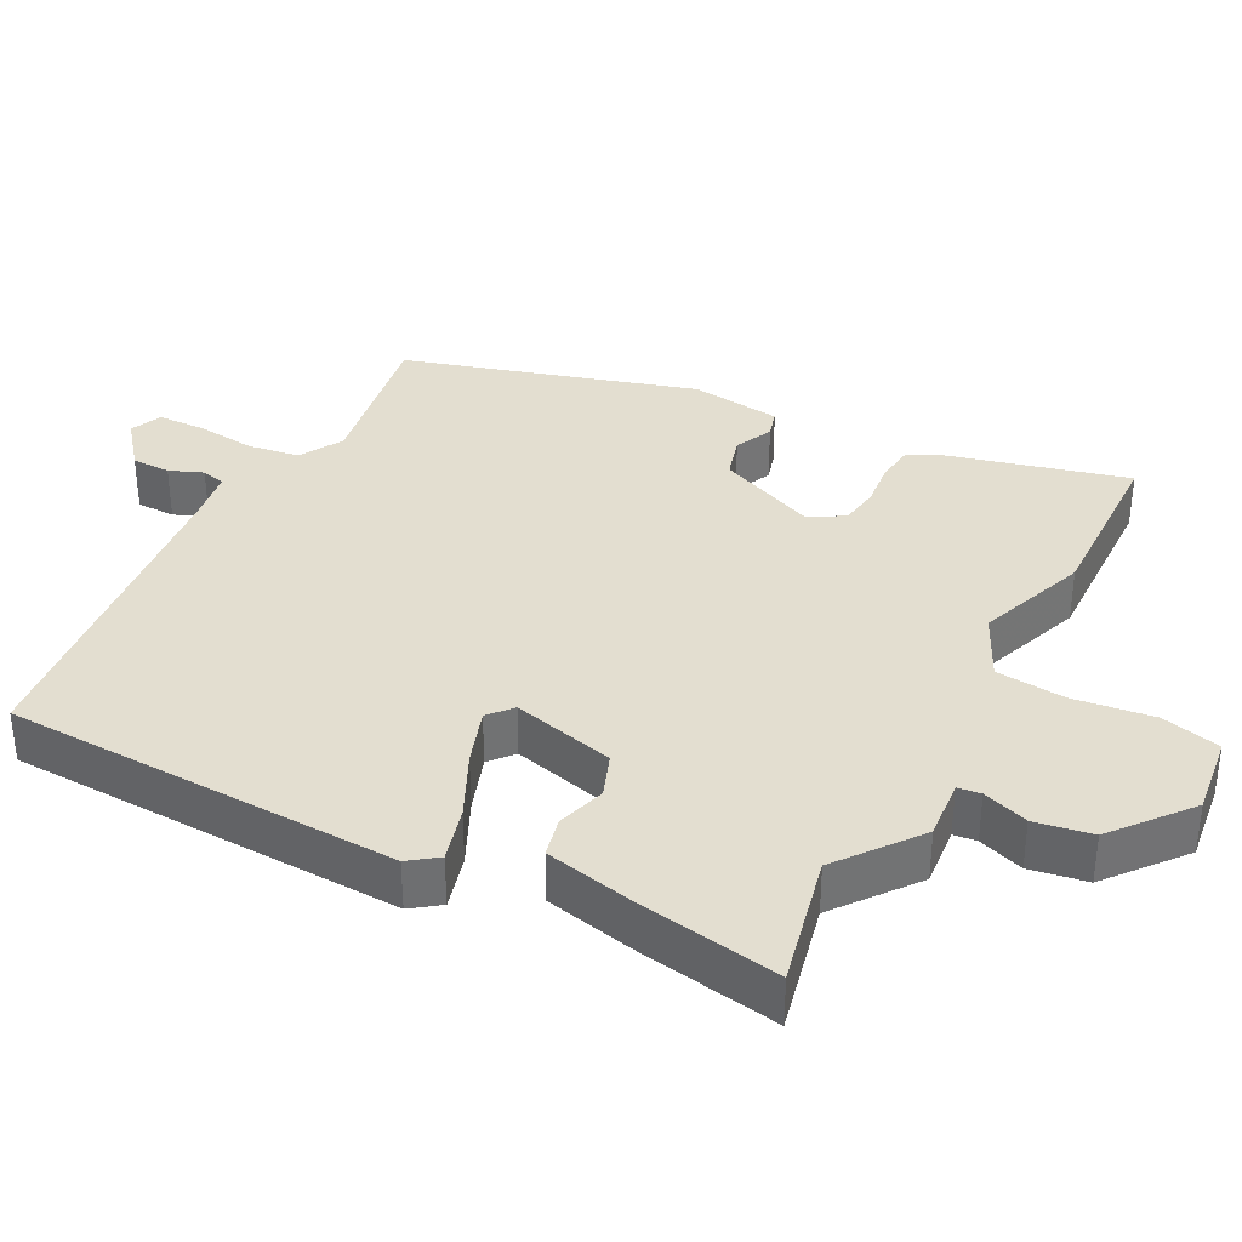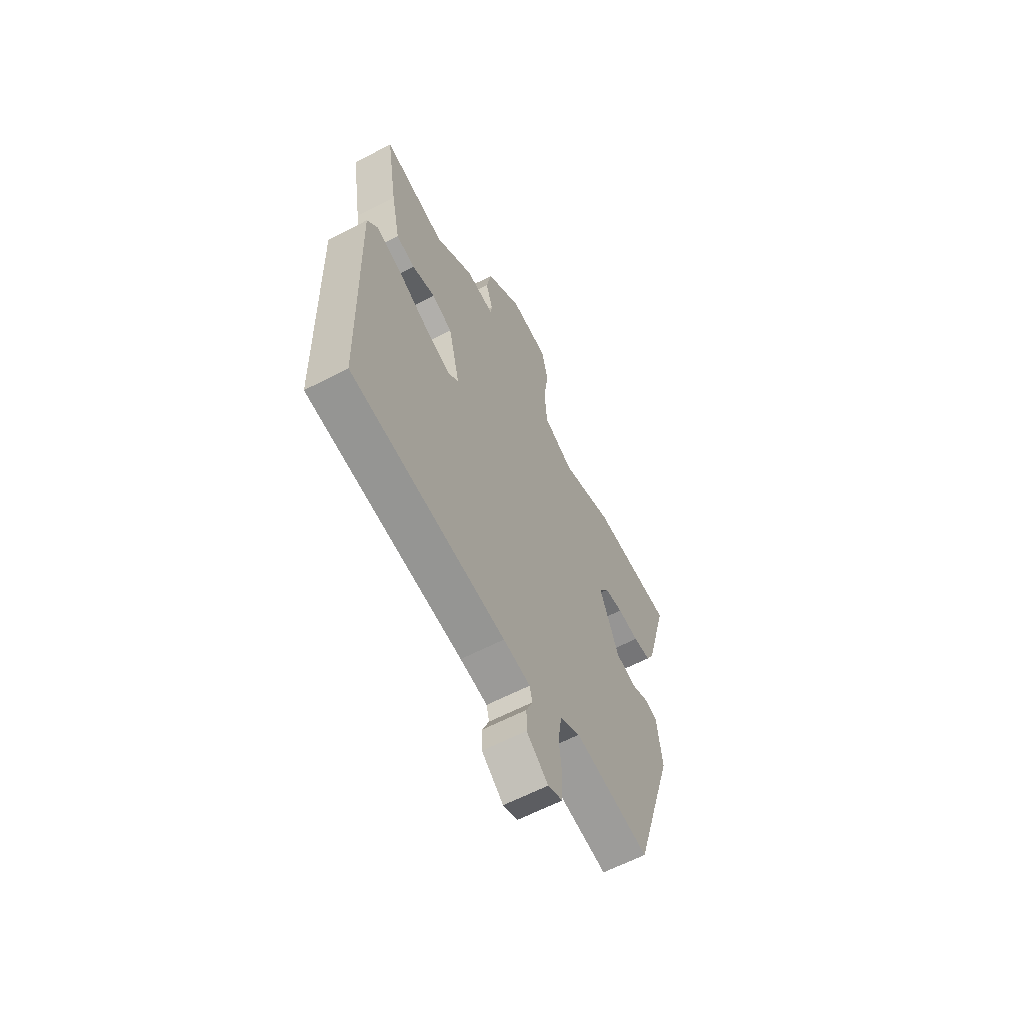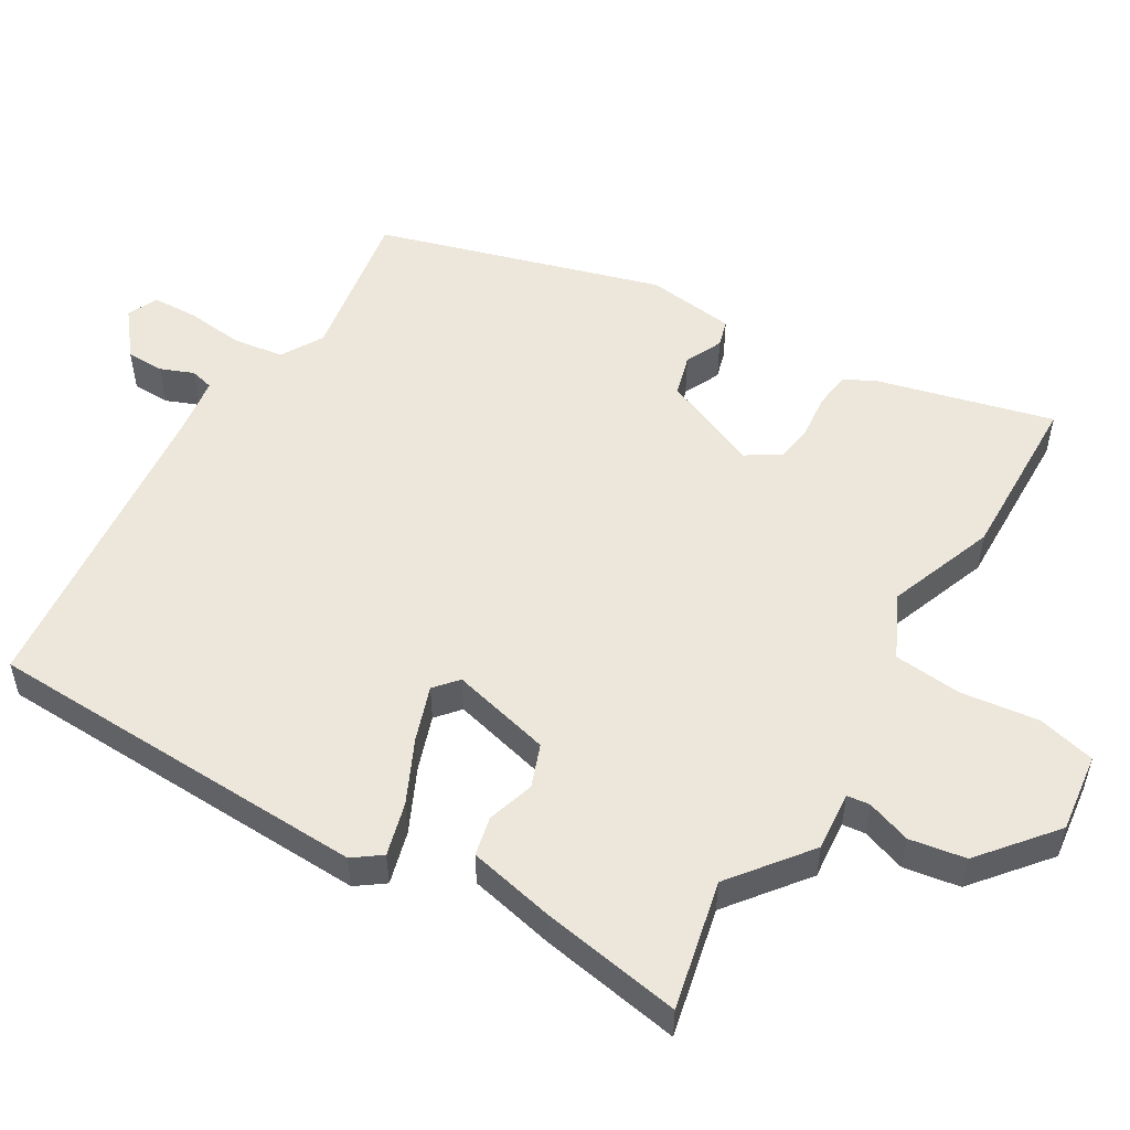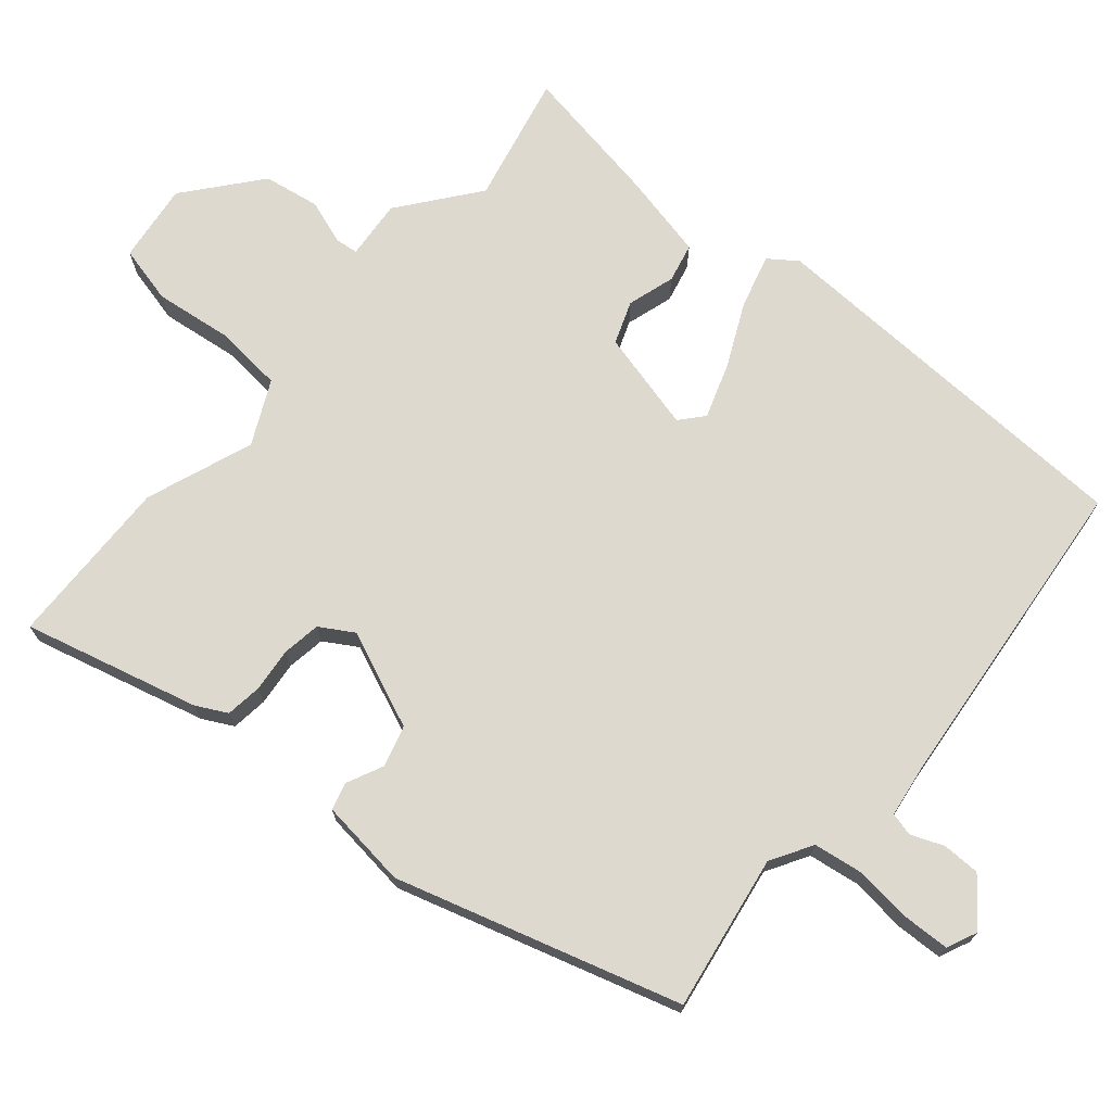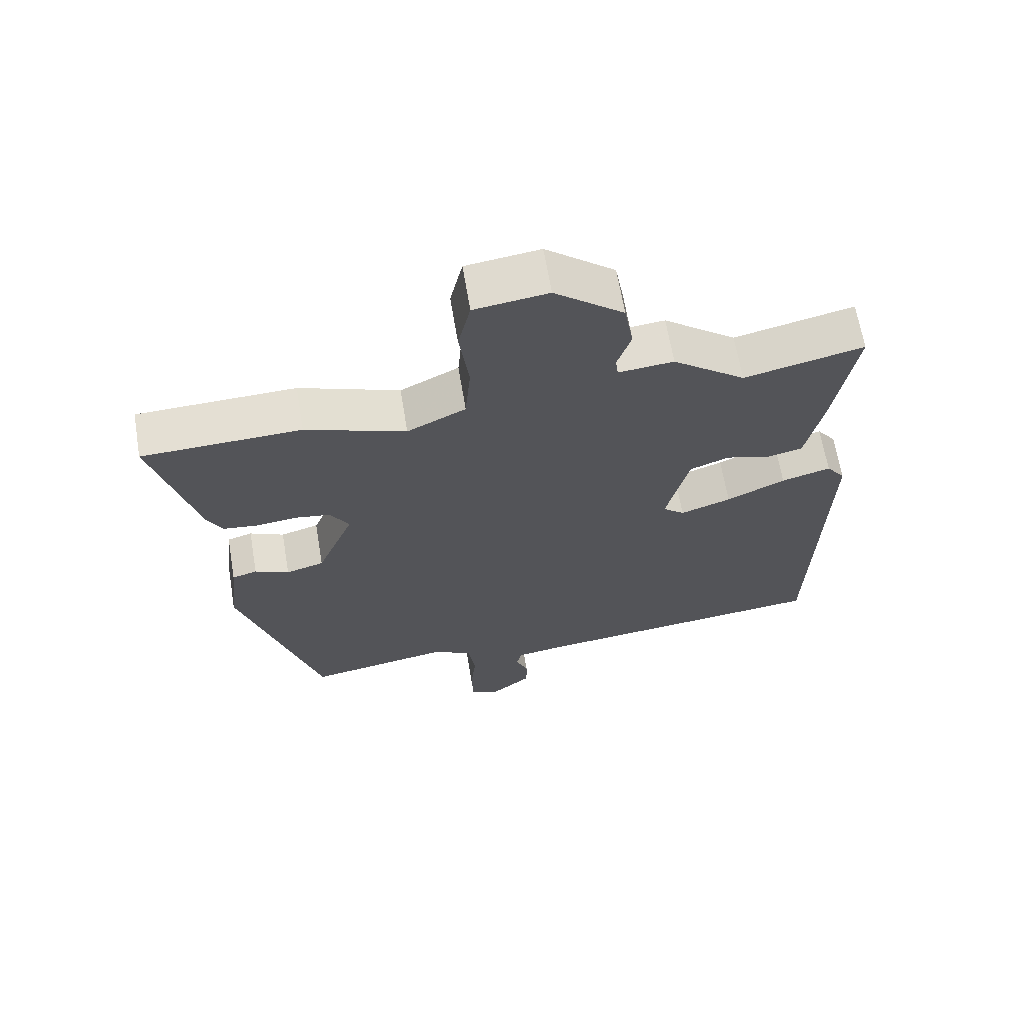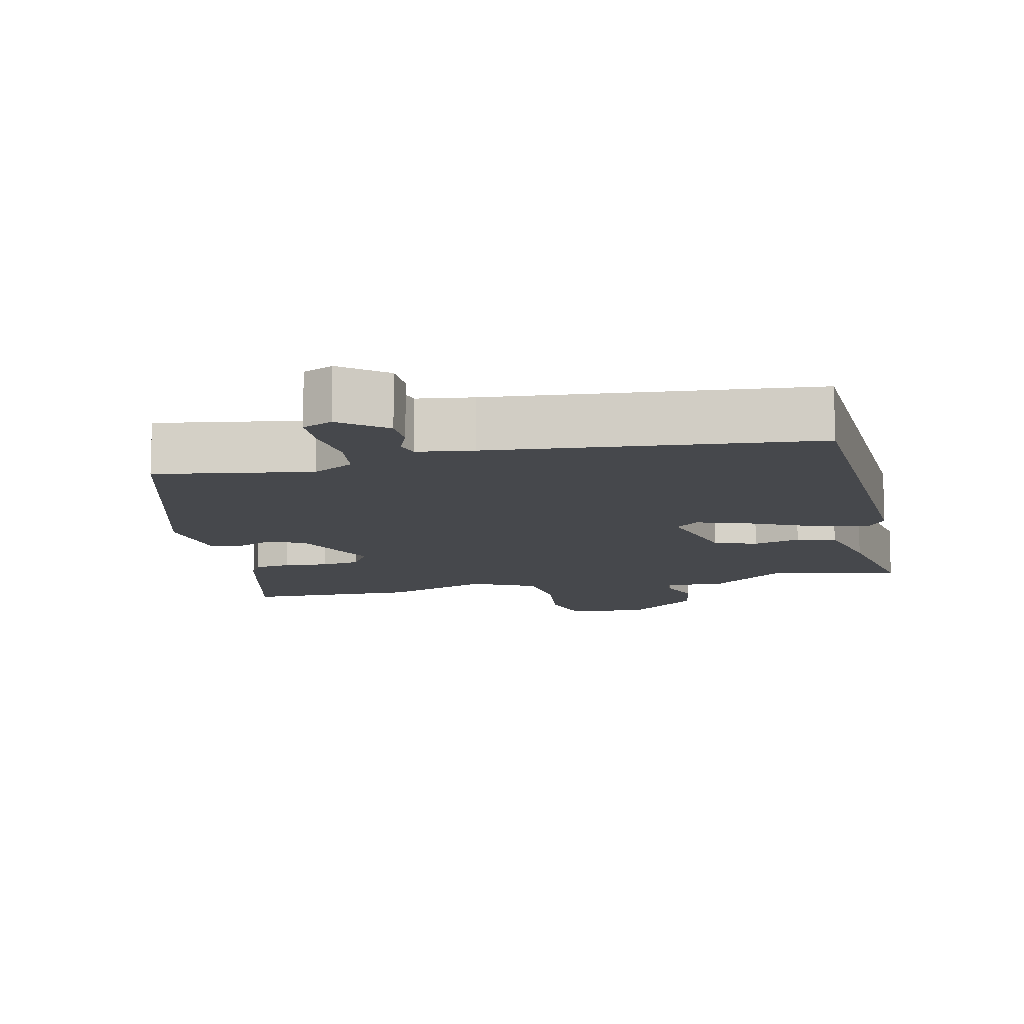
<metadata>
{"format":"obj","ext":"obj","renderer":"f3d","projection":"perspective","resolution":1024,"background":"white","views":[{"elev":35.8,"azim":-62.1,"up":"+Y"},{"elev":-62.3,"azim":-62.2,"up":"+Z"},{"elev":52.9,"azim":-58.7,"up":"+Y"},{"elev":71.6,"azim":130.9,"up":"+Y"},{"elev":65.4,"azim":170.5,"up":"+Z"},{"elev":-11.2,"azim":-166.5,"up":"+Y"}]}
</metadata>
<code>
v -0.533 0.07 -0.498
v -0.547 0.07 0.048
v -0.518 0.07 0.087
v -0.443 0.07 0.066
v -0.354 0.07 0.023
v -0.277 0.07 -0.004
v -0.244 0.07 0.024
v -0.278 0.07 0.166
v -0.338 0.07 0.189
v -0.405 0.07 0.169
v -0.46 0.07 0.182
v -0.486 0.07 0.306
v -0.518 0.07 0.504
v -0.336 0.07 0.462
v -0.225 0.07 0.547
v -0.141 0.07 0.539
v -0.137 0.07 0.571
v -0.158 0.07 0.634
v -0.144 0.07 0.713
v -0.039 0.07 0.798
v 0.073 0.07 0.783
v 0.092 0.07 0.701
v 0.077 0.07 0.591
v 0.085 0.07 0.495
v 0.174 0.07 0.451
v 0.326 0.07 0.506
v 0.567 0.07 0.498
v 0.501 0.07 0.251
v 0.478 0.07 0.208
v 0.427 0.07 0.202
v 0.364 0.07 0.209
v 0.31 0.07 0.201
v 0.281 0.07 0.154
v 0.337 0.07 0.017
v 0.395 0.07 0
v 0.447 0.07 0.024
v 0.485 0.07 0.013
v 0.499 0.07 -0.112
v 0.377 0.07 -0.51
v 0.158 0.07 -0.472
v 0.099 0.07 -0.506
v 0.088 0.07 -0.577
v 0.096 0.07 -0.659
v 0.093 0.07 -0.723
v 0.05 0.07 -0.742
v -0.013 0.07 -0.691
v -0.013 0.07 -0.638
v 0.006 0.07 -0.592
v -0.002 0.07 -0.559
v -0.081 0.07 -0.547
v -0.533 0 -0.498
v -0.547 0 0.048
v -0.518 0 0.087
v -0.443 0 0.066
v -0.354 0 0.023
v -0.277 0 -0.004
v -0.244 0 0.024
v -0.278 0 0.166
v -0.338 0 0.189
v -0.405 0 0.169
v -0.46 0 0.182
v -0.486 0 0.306
v -0.518 0 0.504
v -0.336 0 0.462
v -0.225 0 0.547
v -0.141 0 0.539
v -0.137 0 0.571
v -0.158 0 0.634
v -0.144 0 0.713
v -0.039 0 0.798
v 0.073 0 0.783
v 0.092 0 0.701
v 0.077 0 0.591
v 0.085 0 0.495
v 0.174 0 0.451
v 0.326 0 0.506
v 0.567 0 0.498
v 0.501 0 0.251
v 0.478 0 0.208
v 0.427 0 0.202
v 0.364 0 0.209
v 0.31 0 0.201
v 0.281 0 0.154
v 0.337 0 0.017
v 0.395 0 0
v 0.447 0 0.024
v 0.485 0 0.013
v 0.499 0 -0.112
v 0.377 0 -0.51
v 0.158 0 -0.472
v 0.099 0 -0.506
v 0.088 0 -0.577
v 0.096 0 -0.659
v 0.093 0 -0.723
v 0.05 0 -0.742
v -0.013 0 -0.691
v -0.013 0 -0.638
v 0.006 0 -0.592
v -0.002 0 -0.559
v -0.081 0 -0.547
f 46 47 48
f 45 46 48
f 44 45 48
f 43 44 48
f 42 43 48
f 41 42 48 49
f 40 41 49 50
f 38 39 40
f 37 38 40
f 36 37 40
f 35 36 40
f 40 50 1
f 35 40 1
f 34 35 1
f 29 30 31
f 28 29 31
f 27 28 31
f 26 27 31
f 25 26 31
f 24 25 31 32
f 21 22 23
f 20 21 23
f 19 20 23
f 18 19 23
f 17 18 23
f 16 17 23 24
f 24 32 33
f 16 24 33
f 15 16 33
f 14 15 33
f 12 13 14
f 11 12 14
f 10 11 14
f 9 10 14
f 3 4 5
f 2 3 5
f 1 2 5
f 1 5 6
f 34 1 6 7
f 14 33 34
f 9 14 34
f 8 9 34
f 7 8 34
f 98 97 96
f 98 96 95
f 98 95 94
f 98 94 93
f 98 93 92
f 99 98 92 91
f 100 99 91 90
f 90 89 88
f 90 88 87
f 90 87 86
f 90 86 85
f 51 100 90
f 51 90 85
f 51 85 84
f 81 80 79
f 81 79 78
f 81 78 77
f 81 77 76
f 81 76 75
f 82 81 75 74
f 73 72 71
f 73 71 70
f 73 70 69
f 73 69 68
f 73 68 67
f 74 73 67 66
f 83 82 74
f 83 74 66
f 83 66 65
f 83 65 64
f 64 63 62
f 64 62 61
f 64 61 60
f 64 60 59
f 55 54 53
f 55 53 52
f 55 52 51
f 56 55 51
f 57 56 51 84
f 84 83 64
f 84 64 59
f 84 59 58
f 84 58 57
f 1 51 52 2
f 2 52 53 3
f 3 53 54 4
f 4 54 55 5
f 5 55 56 6
f 6 56 57 7
f 7 57 58 8
f 8 58 59 9
f 9 59 60 10
f 10 60 61 11
f 11 61 62 12
f 12 62 63 13
f 13 63 64 14
f 14 64 65 15
f 15 65 66 16
f 16 66 67 17
f 17 67 68 18
f 18 68 69 19
f 19 69 70 20
f 20 70 71 21
f 21 71 72 22
f 22 72 73 23
f 23 73 74 24
f 24 74 75 25
f 25 75 76 26
f 26 76 77 27
f 27 77 78 28
f 28 78 79 29
f 29 79 80 30
f 30 80 81 31
f 31 81 82 32
f 32 82 83 33
f 33 83 84 34
f 34 84 85 35
f 35 85 86 36
f 36 86 87 37
f 37 87 88 38
f 38 88 89 39
f 39 89 90 40
f 40 90 91 41
f 41 91 92 42
f 42 92 93 43
f 43 93 94 44
f 44 94 95 45
f 45 95 96 46
f 46 96 97 47
f 47 97 98 48
f 48 98 99 49
f 49 99 100 50
f 50 100 51 1

</code>
